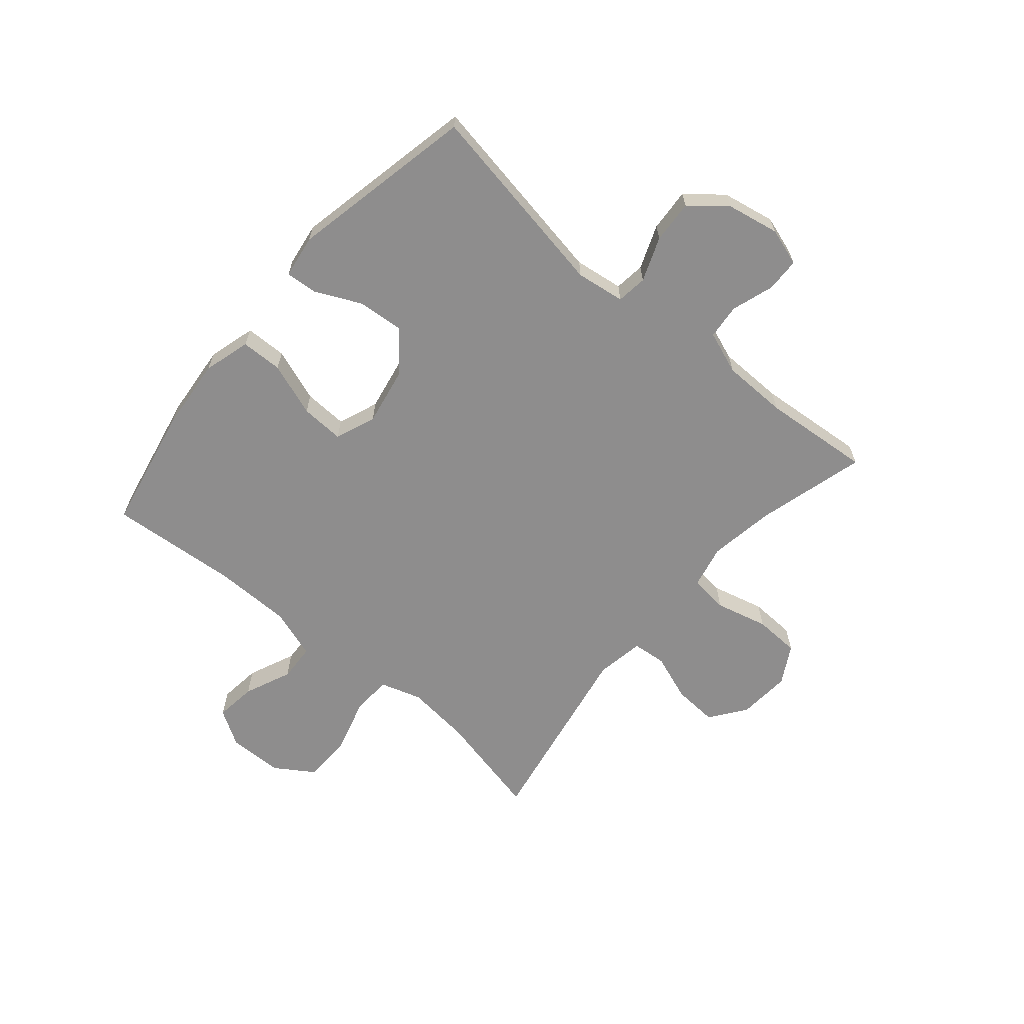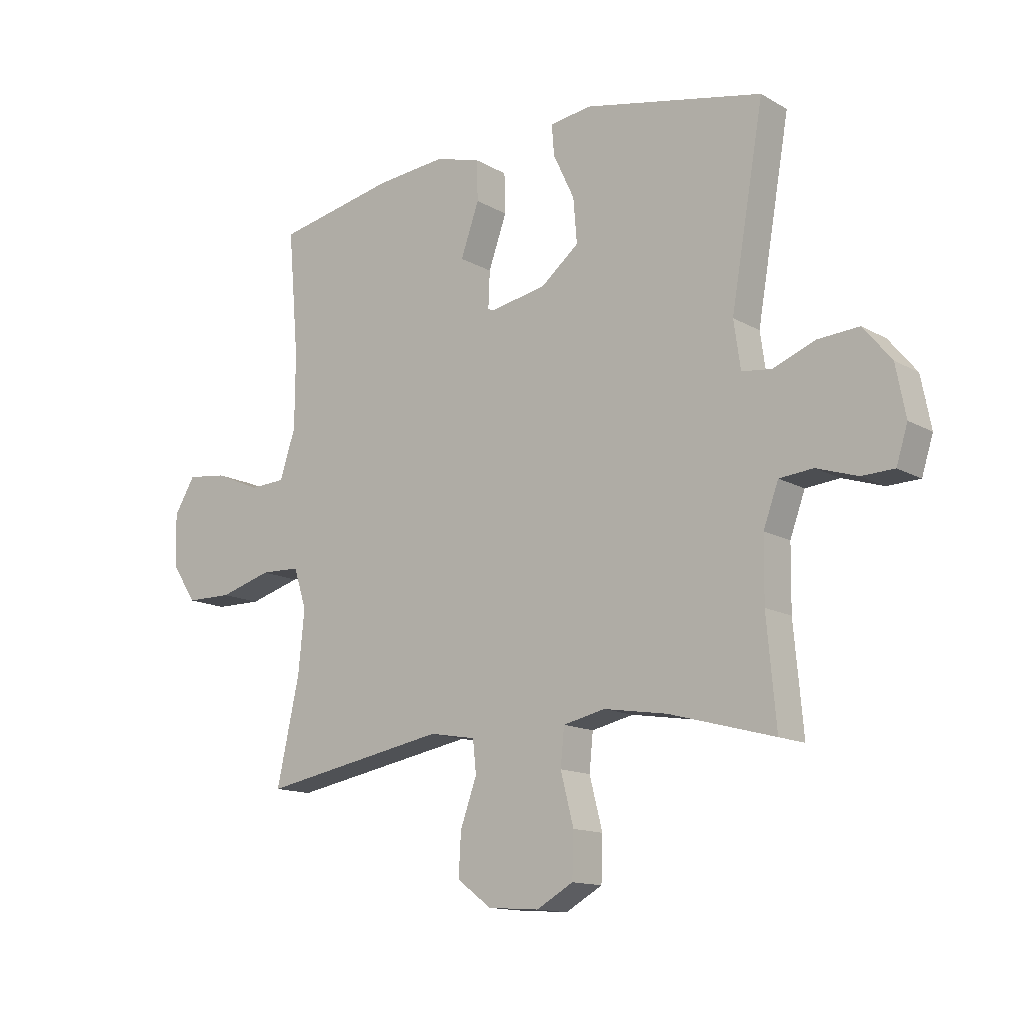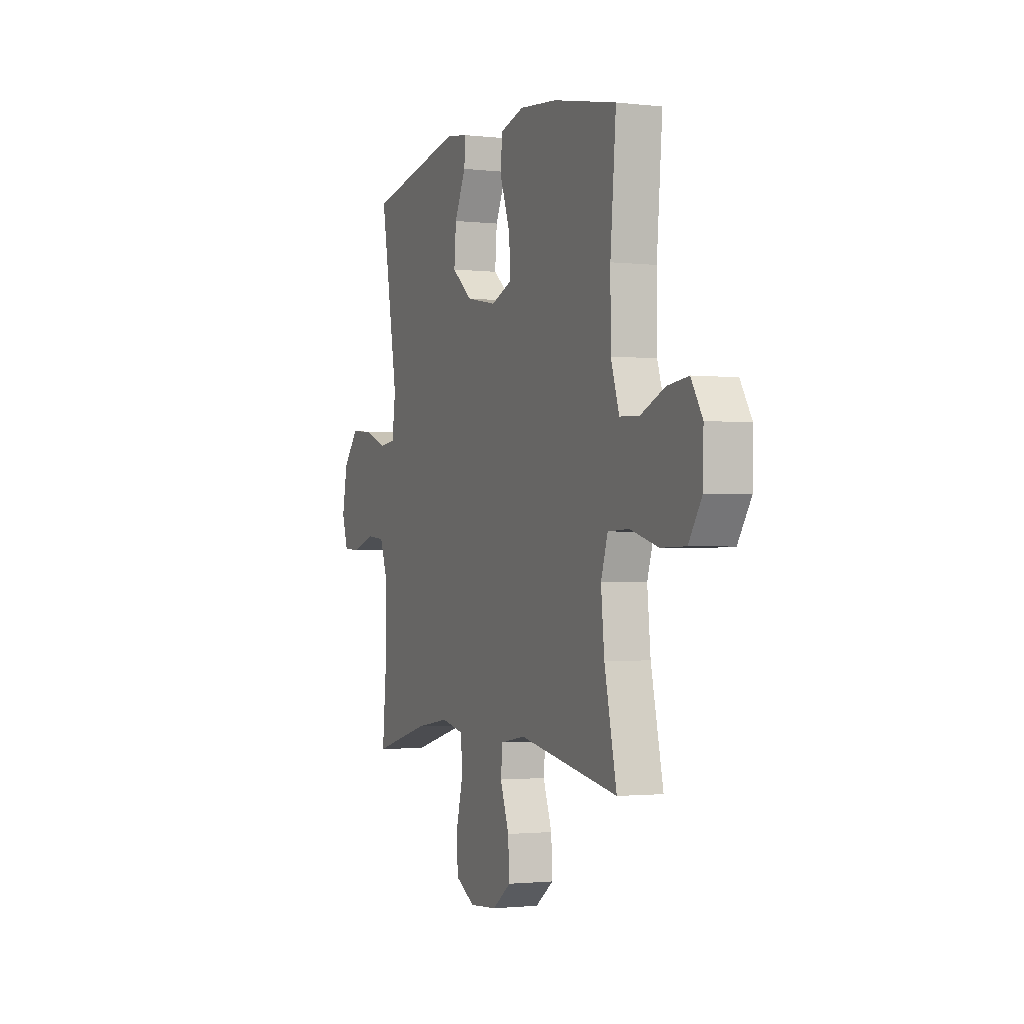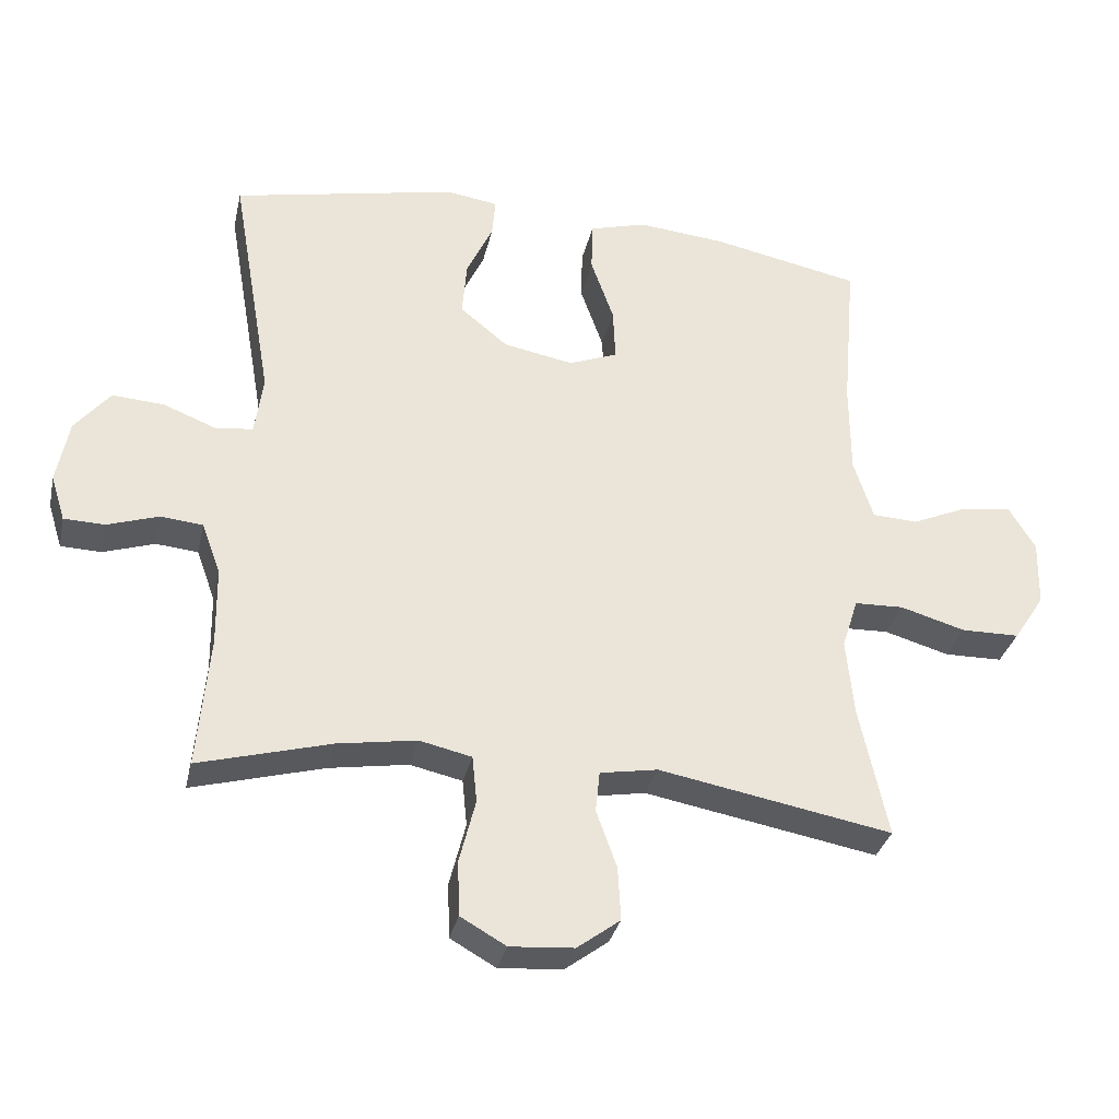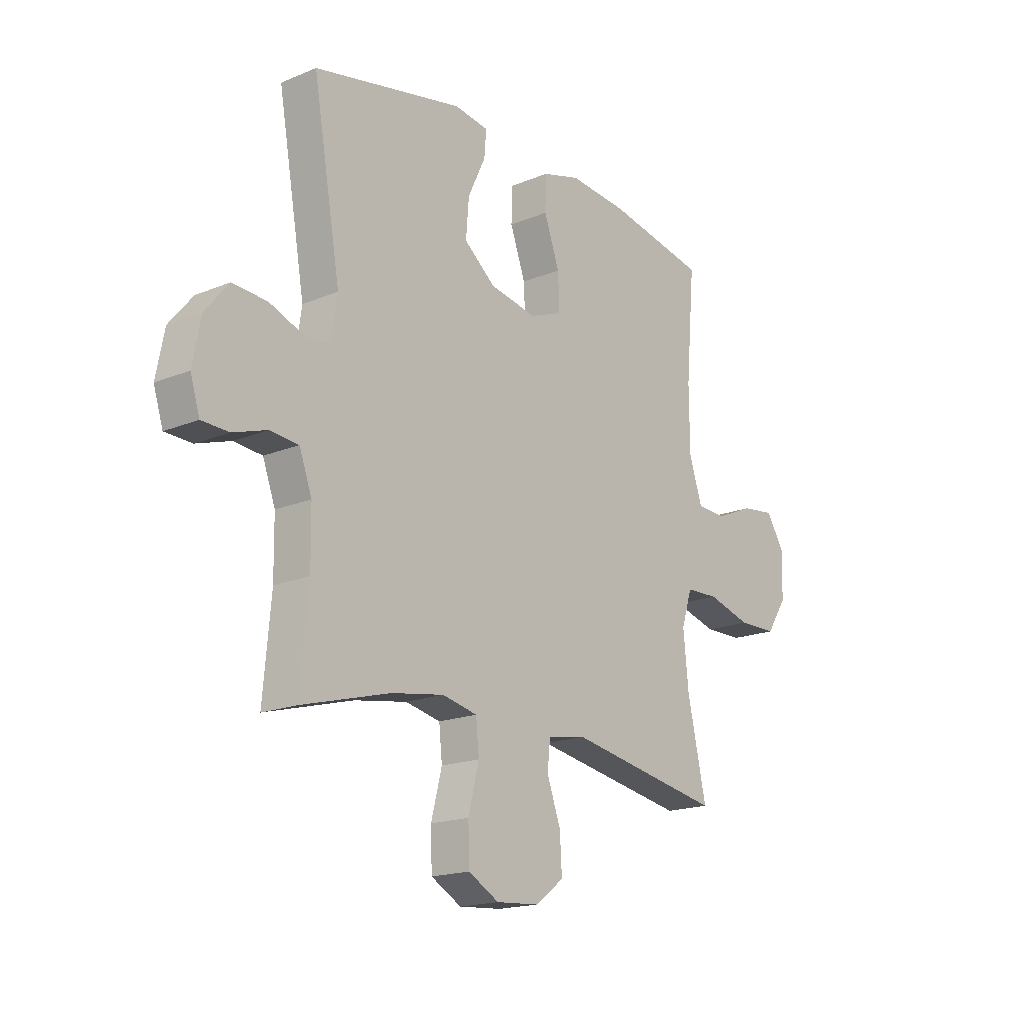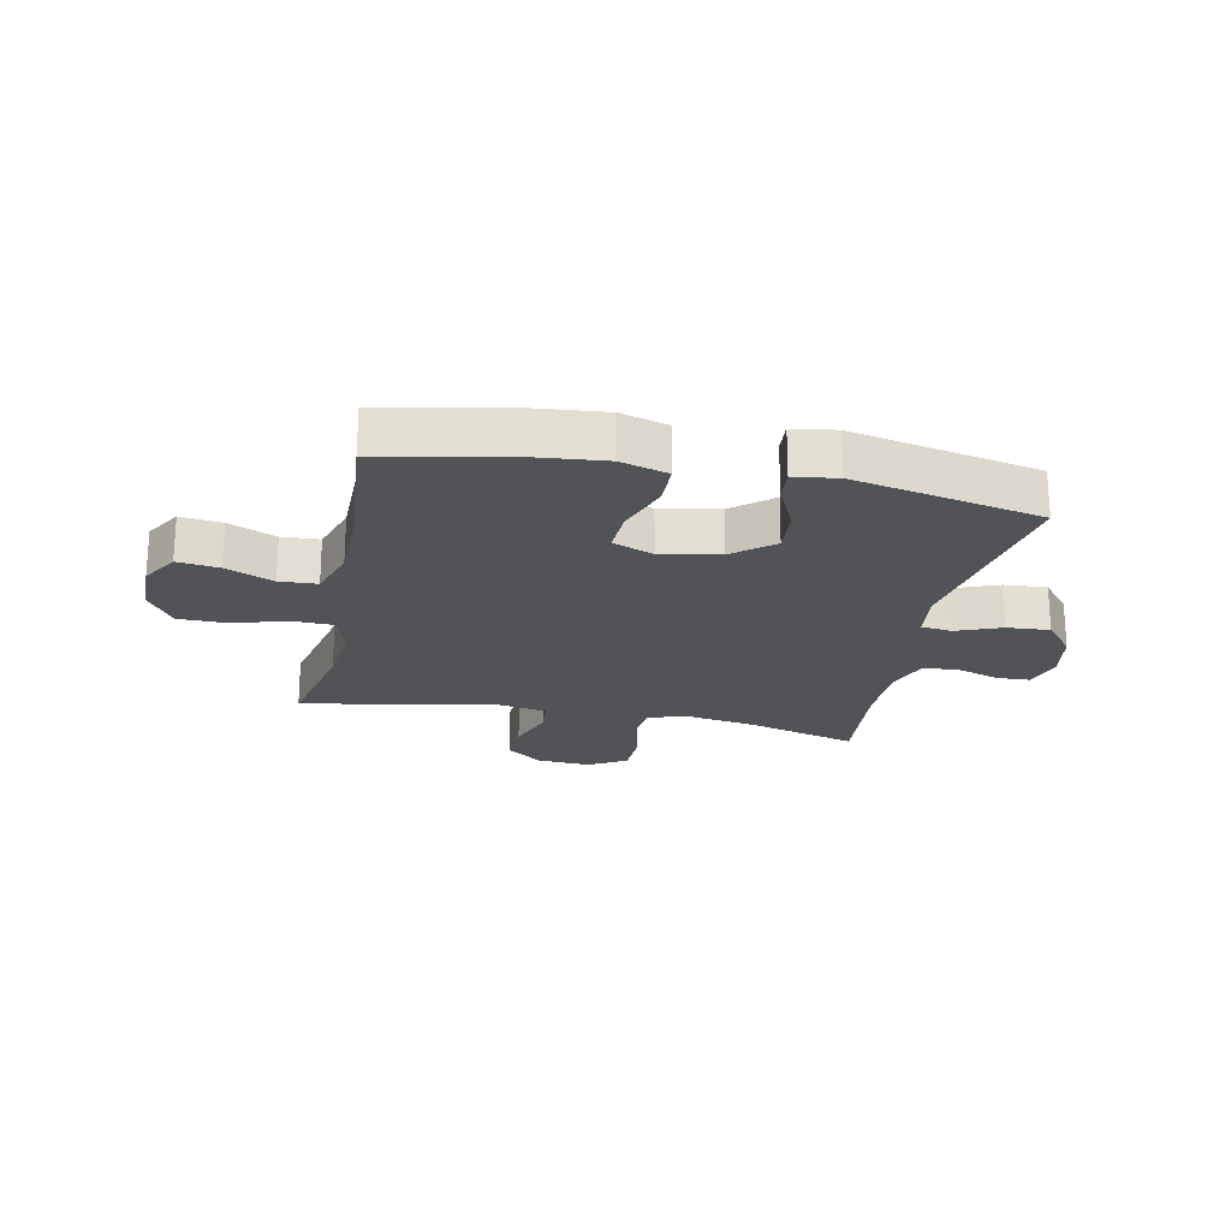
<metadata>
{"format":"obj","ext":"obj","renderer":"f3d","projection":"perspective","resolution":1024,"background":"white","views":[{"elev":-64.7,"azim":49.5,"up":"+Y"},{"elev":-13.6,"azim":38.4,"up":"+Z"},{"elev":-1.6,"azim":-112.7,"up":"+Z"},{"elev":-32.1,"azim":167.6,"up":"+Z"},{"elev":-17.6,"azim":129.3,"up":"+Z"},{"elev":-22.2,"azim":-11.6,"up":"+Y"}]}
</metadata>
<code>
o path8858
v 0.1774 0.0375 0.585
v 0.1011 0.0375 0.5734
v 0.1056 0.0375 0.5171
v 0.1446 0.0375 0.4345
v 0.1514 0.0375 0.3525
v 0.08119 0.0375 0.2953
v -0.02254 0.0375 0.2756
v -0.09445 0.0375 0.3036
v -0.09116 0.0375 0.3811
v -0.05722 0.0375 0.4767
v -0.05919 0.0375 0.5508
v -0.1432 0.0375 0.5744
v -0.2737 0.0375 0.5618
v -0.4928 0.0375 0.5173
v -0.4732 0.0375 0.2874
v -0.474 0.0375 0.15
v -0.5028 0.0375 0.06085
v -0.5694 0.0375 0.05732
v -0.6534 0.0375 0.09342
v -0.7267 0.0375 0.1023
v -0.7656 0.0375 0.03826
v -0.7635 0.0375 -0.05898
v -0.7178 0.0375 -0.1286
v -0.6323 0.0375 -0.1297
v -0.5356 0.0375 -0.1016
v -0.4629 0.0375 -0.1039
v -0.4394 0.0375 -0.1778
v -0.4508 0.0375 -0.2924
v -0.4928 0.0375 -0.4847
v -0.1477 0.0375 -0.421
v -0.06258 0.0375 -0.4356
v -0.0565 0.0375 -0.4956
v -0.08672 0.0375 -0.5799
v -0.09112 0.0375 -0.6585
v -0.02749 0.0375 -0.7055
v 0.06678 0.0375 -0.7123
v 0.1344 0.0375 -0.674
v 0.1371 0.0375 -0.593
v 0.1132 0.0375 -0.4996
v 0.1201 0.0375 -0.4309
v 0.1975 0.0375 -0.4135
v 0.3144 0.0375 -0.432
v 0.5089 0.0375 -0.4847
v 0.4915 0.0375 -0.2919
v 0.493 0.0375 -0.1762
v 0.5208 0.0375 -0.09997
v 0.5833 0.0375 -0.09396
v 0.659 0.0375 -0.1185
v 0.719 0.0375 -0.1164
v 0.74 0.0375 -0.04934
v 0.7217 0.0375 0.04428
v 0.6699 0.0375 0.1071
v 0.5935 0.0375 0.1017
v 0.515 0.0375 0.071
v 0.4605 0.0375 0.07767
v 0.4481 0.0375 0.1649
v 0.5089 0.0375 0.5173
v 0.1774 -0.0375 0.585
v 0.1011 -0.0375 0.5734
v 0.1056 -0.0375 0.5171
v 0.1446 -0.0375 0.4345
v 0.1514 -0.0375 0.3525
v 0.08119 -0.0375 0.2953
v -0.02254 -0.0375 0.2756
v -0.09445 -0.0375 0.3036
v -0.09116 -0.0375 0.3811
v -0.05722 -0.0375 0.4767
v -0.05919 -0.0375 0.5508
v -0.1432 -0.0375 0.5744
v -0.2737 -0.0375 0.5618
v -0.4928 -0.0375 0.5173
v -0.4732 -0.0375 0.2874
v -0.474 -0.0375 0.15
v -0.5028 -0.0375 0.06085
v -0.5694 -0.0375 0.05732
v -0.6534 -0.0375 0.09342
v -0.7267 -0.0375 0.1023
v -0.7656 -0.0375 0.03826
v -0.7635 -0.0375 -0.05898
v -0.7178 -0.0375 -0.1286
v -0.6323 -0.0375 -0.1297
v -0.5356 -0.0375 -0.1016
v -0.4629 -0.0375 -0.1039
v -0.4394 -0.0375 -0.1778
v -0.4508 -0.0375 -0.2924
v -0.4928 -0.0375 -0.4847
v -0.1477 -0.0375 -0.421
v -0.06258 -0.0375 -0.4356
v -0.0565 -0.0375 -0.4956
v -0.08672 -0.0375 -0.5799
v -0.09112 -0.0375 -0.6585
v -0.02749 -0.0375 -0.7055
v 0.06678 -0.0375 -0.7123
v 0.1344 -0.0375 -0.674
v 0.1371 -0.0375 -0.593
v 0.1132 -0.0375 -0.4996
v 0.1201 -0.0375 -0.4309
v 0.1975 -0.0375 -0.4135
v 0.3144 -0.0375 -0.432
v 0.5089 -0.0375 -0.4847
v 0.4915 -0.0375 -0.2919
v 0.493 -0.0375 -0.1762
v 0.5208 -0.0375 -0.09997
v 0.5833 -0.0375 -0.09396
v 0.659 -0.0375 -0.1185
v 0.719 -0.0375 -0.1164
v 0.74 -0.0375 -0.04934
v 0.7217 -0.0375 0.04428
v 0.6699 -0.0375 0.1071
v 0.5935 -0.0375 0.1017
v 0.515 -0.0375 0.071
v 0.4605 -0.0375 0.07767
v 0.4481 -0.0375 0.1649
v 0.5089 -0.0375 0.5173
v 0.719 0.0375 -0.1164
v 0.719 0.0375 -0.1164
v 0.74 0.0375 -0.04934
v 0.7217 0.0375 0.04428
v 0.6699 0.0375 0.1071
v 0.659 0.0375 -0.1185
v 0.5935 0.0375 0.1017
v 0.5833 0.0375 -0.09396
v 0.515 0.0375 0.071
v 0.5208 0.0375 -0.09997
v 0.5208 0.0375 -0.09997
v 0.493 0.0375 -0.1762
v 0.4605 0.0375 0.07767
v 0.4605 0.0375 0.07767
v 0.5089 0.0375 -0.4847
v 0.5089 0.0375 -0.4847
v 0.4915 0.0375 -0.2919
v 0.4481 0.0375 0.1649
v 0.5089 0.0375 0.5173
v 0.5089 0.0375 0.5173
v 0.3144 0.0375 -0.432
v 0.1975 0.0375 -0.4135
v 0.1774 0.0375 0.585
v 0.1201 0.0375 -0.4309
v 0.1201 0.0375 -0.4309
v 0.1446 0.0375 0.4345
v 0.1514 0.0375 0.3525
v 0.1011 0.0375 0.5734
v 0.1011 0.0375 0.5734
v 0.08119 0.0375 0.2953
v 0.1056 0.0375 0.5171
v 0.1344 0.0375 -0.674
v 0.1371 0.0375 -0.593
v 0.1132 0.0375 -0.4996
v 0.06678 0.0375 -0.7123
v -0.02254 0.0375 0.2756
v -0.02749 0.0375 -0.7055
v -0.09445 0.0375 0.3036
v -0.09445 0.0375 0.3036
v -0.09112 0.0375 -0.6585
v -0.08672 0.0375 -0.5799
v -0.0565 0.0375 -0.4956
v -0.06258 0.0375 -0.4356
v -0.06258 0.0375 -0.4356
v -0.09116 0.0375 0.3811
v -0.05722 0.0375 0.4767
v -0.05919 0.0375 0.5508
v -0.05919 0.0375 0.5508
v -0.1432 0.0375 0.5744
v -0.1477 0.0375 -0.421
v -0.2737 0.0375 0.5618
v -0.4928 0.0375 -0.4847
v -0.4928 0.0375 -0.4847
v -0.4394 0.0375 -0.1778
v -0.4508 0.0375 -0.2924
v -0.4629 0.0375 -0.1039
v -0.4629 0.0375 -0.1039
v -0.5356 0.0375 -0.1016
v -0.4732 0.0375 0.2874
v -0.474 0.0375 0.15
v -0.4928 0.0375 0.5173
v -0.4928 0.0375 0.5173
v -0.5028 0.0375 0.06085
v -0.5028 0.0375 0.06085
v -0.5694 0.0375 0.05732
v -0.6323 0.0375 -0.1297
v -0.6534 0.0375 0.09342
v -0.7178 0.0375 -0.1286
v -0.7267 0.0375 0.1023
v -0.7267 0.0375 0.1023
v -0.7635 0.0375 -0.05898
v -0.7656 0.0375 0.03826
v 0.719 -0.0375 -0.1164
v 0.719 -0.0375 -0.1164
v 0.74 -0.0375 -0.04934
v 0.7217 -0.0375 0.04428
v 0.6699 -0.0375 0.1071
v 0.659 -0.0375 -0.1185
v 0.5935 -0.0375 0.1017
v 0.5833 -0.0375 -0.09396
v 0.515 -0.0375 0.071
v 0.5208 -0.0375 -0.09997
v 0.5208 -0.0375 -0.09997
v 0.493 -0.0375 -0.1762
v 0.4605 -0.0375 0.07767
v 0.4605 -0.0375 0.07767
v 0.5089 -0.0375 -0.4847
v 0.5089 -0.0375 -0.4847
v 0.4915 -0.0375 -0.2919
v 0.4481 -0.0375 0.1649
v 0.5089 -0.0375 0.5173
v 0.5089 -0.0375 0.5173
v 0.3144 -0.0375 -0.432
v 0.1975 -0.0375 -0.4135
v 0.1774 -0.0375 0.585
v 0.1201 -0.0375 -0.4309
v 0.1201 -0.0375 -0.4309
v 0.1446 -0.0375 0.4345
v 0.1514 -0.0375 0.3525
v 0.1011 -0.0375 0.5734
v 0.1011 -0.0375 0.5734
v 0.08119 -0.0375 0.2953
v 0.1056 -0.0375 0.5171
v 0.1344 -0.0375 -0.674
v 0.1371 -0.0375 -0.593
v 0.1132 -0.0375 -0.4996
v 0.06678 -0.0375 -0.7123
v -0.02254 -0.0375 0.2756
v -0.02749 -0.0375 -0.7055
v -0.09445 -0.0375 0.3036
v -0.09445 -0.0375 0.3036
v -0.09112 -0.0375 -0.6585
v -0.08672 -0.0375 -0.5799
v -0.0565 -0.0375 -0.4956
v -0.06258 -0.0375 -0.4356
v -0.06258 -0.0375 -0.4356
v -0.09116 -0.0375 0.3811
v -0.05722 -0.0375 0.4767
v -0.05919 -0.0375 0.5508
v -0.05919 -0.0375 0.5508
v -0.1432 -0.0375 0.5744
v -0.1477 -0.0375 -0.421
v -0.2737 -0.0375 0.5618
v -0.4928 -0.0375 -0.4847
v -0.4928 -0.0375 -0.4847
v -0.4394 -0.0375 -0.1778
v -0.4508 -0.0375 -0.2924
v -0.4629 -0.0375 -0.1039
v -0.4629 -0.0375 -0.1039
v -0.5356 -0.0375 -0.1016
v -0.4732 -0.0375 0.2874
v -0.474 -0.0375 0.15
v -0.4928 -0.0375 0.5173
v -0.4928 -0.0375 0.5173
v -0.5028 -0.0375 0.06085
v -0.5028 -0.0375 0.06085
v -0.5694 -0.0375 0.05732
v -0.6323 -0.0375 -0.1297
v -0.6534 -0.0375 0.09342
v -0.7178 -0.0375 -0.1286
v -0.7267 -0.0375 0.1023
v -0.7267 -0.0375 0.1023
v -0.7635 -0.0375 -0.05898
v -0.7656 -0.0375 0.03826
f 198 208 207
f 235 237 231
f 241 236 240
f 247 245 237
f 255 258 253
f 222 240 236
f 199 198 196
f 246 224 245
f 222 210 208
f 232 235 231
f 223 219 227
f 205 213 204
f 217 209 214
f 240 222 242
f 199 196 195
f 233 235 232
f 249 244 242
f 219 221 218
f 222 229 210
f 204 216 199
f 213 216 204
f 195 194 193
f 222 208 216
f 203 207 201
f 258 257 253
f 209 212 205
f 199 208 198
f 212 213 205
f 251 244 249
f 219 223 221
f 223 227 226
f 244 251 252
f 249 242 246
f 252 257 254
f 220 229 228
f 194 192 189
f 224 242 222
f 246 242 224
f 210 229 220
f 257 252 253
f 189 192 187
f 193 194 190
f 193 190 191
f 222 236 229
f 190 194 189
f 228 227 219
f 195 196 194
f 231 245 224
f 220 228 219
f 236 241 238
f 216 208 199
f 237 245 231
f 253 252 251
f 212 209 217
f 198 207 203
f 116 50 107 188
f 50 51 108 107
f 51 52 109 108
f 48 49 106 105
f 52 53 110 109
f 47 48 105 104
f 53 54 111 110
f 125 47 104 197
f 45 46 103 102
f 54 128 200 111
f 130 44 101 202
f 44 45 102 101
f 56 134 206 113
f 55 56 113 112
f 42 43 100 99
f 41 42 99 98
f 57 1 58 114
f 139 41 98 211
f 4 5 62 61
f 1 143 215 58
f 5 6 63 62
f 3 4 61 60
f 2 3 60 59
f 37 38 95 94
f 38 39 96 95
f 36 37 94 93
f 39 40 97 96
f 6 7 64 63
f 35 36 93 92
f 7 153 225 64
f 34 35 92 91
f 33 34 91 90
f 32 33 90 89
f 158 32 89 230
f 9 10 67 66
f 10 162 234 67
f 11 12 69 68
f 30 31 88 87
f 8 9 66 65
f 12 13 70 69
f 167 30 87 239
f 27 28 85 84
f 171 27 84 243
f 25 26 83 82
f 15 16 73 72
f 176 15 72 248
f 13 14 71 70
f 16 178 250 73
f 28 29 86 85
f 17 18 75 74
f 24 25 82 81
f 18 19 76 75
f 23 24 81 80
f 19 184 256 76
f 22 23 80 79
f 21 22 79 78
f 20 21 78 77
f 126 135 136
f 163 159 165
f 169 168 164
f 175 165 173
f 183 181 186
f 150 164 168
f 127 124 126
f 174 173 152
f 150 136 138
f 160 159 163
f 151 155 147
f 133 132 141
f 145 142 137
f 168 170 150
f 127 123 124
f 161 160 163
f 177 170 172
f 147 146 149
f 150 138 157
f 132 127 144
f 141 132 144
f 123 121 122
f 150 144 136
f 131 129 135
f 186 181 185
f 137 133 140
f 127 126 136
f 140 133 141
f 179 177 172
f 147 149 151
f 151 154 155
f 172 180 179
f 177 174 170
f 180 182 185
f 148 156 157
f 122 117 120
f 152 150 170
f 174 152 170
f 138 148 157
f 185 181 180
f 117 115 120
f 121 118 122
f 121 119 118
f 150 157 164
f 118 117 122
f 156 147 155
f 123 122 124
f 159 152 173
f 148 147 156
f 164 166 169
f 144 127 136
f 165 159 173
f 181 179 180
f 140 145 137
f 126 131 135

</code>
